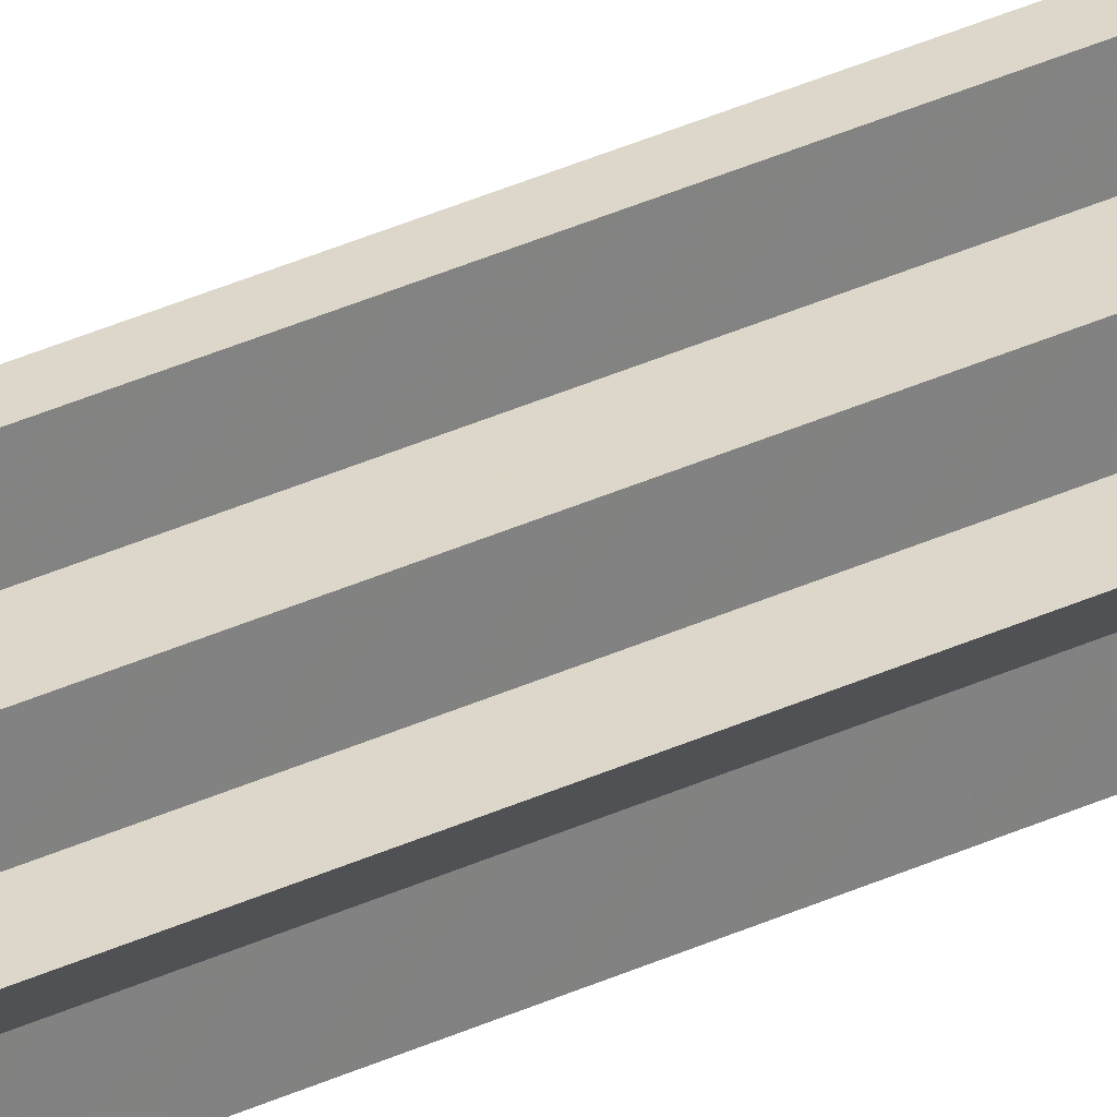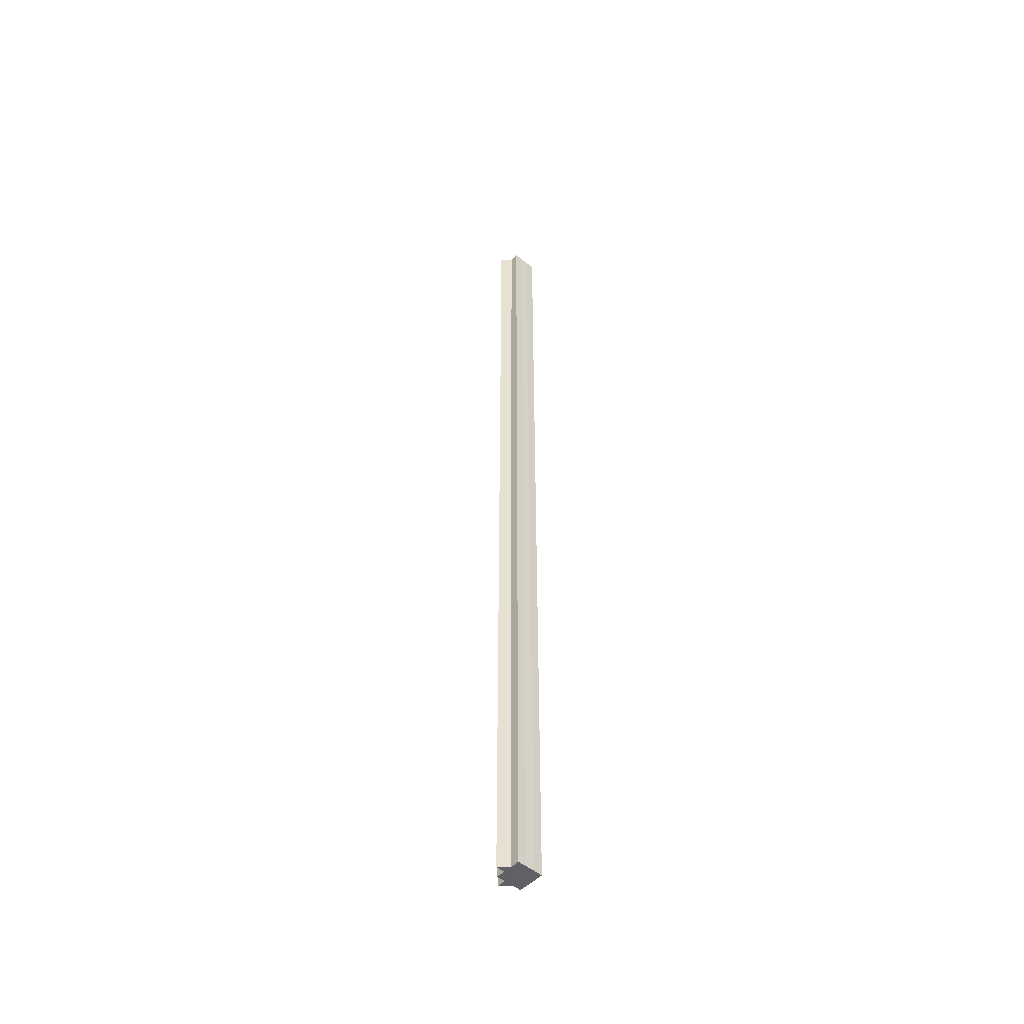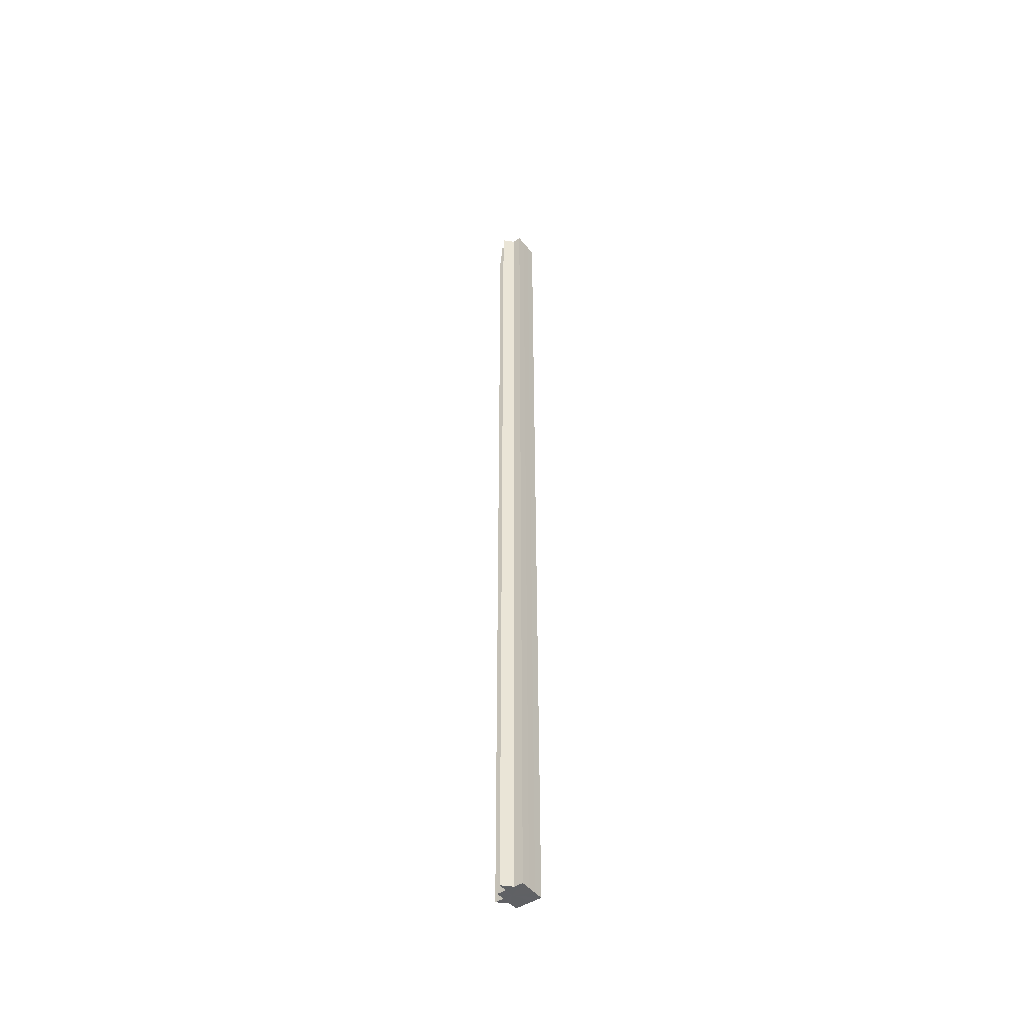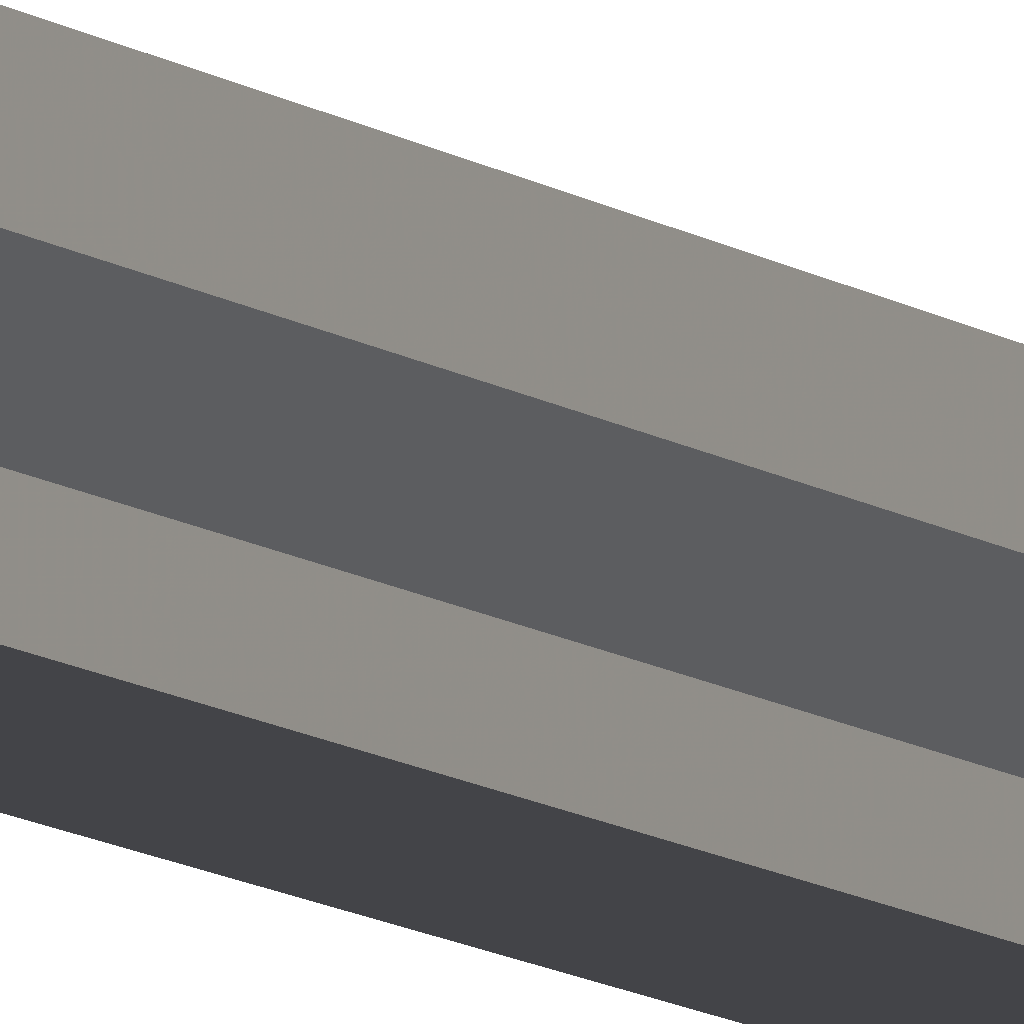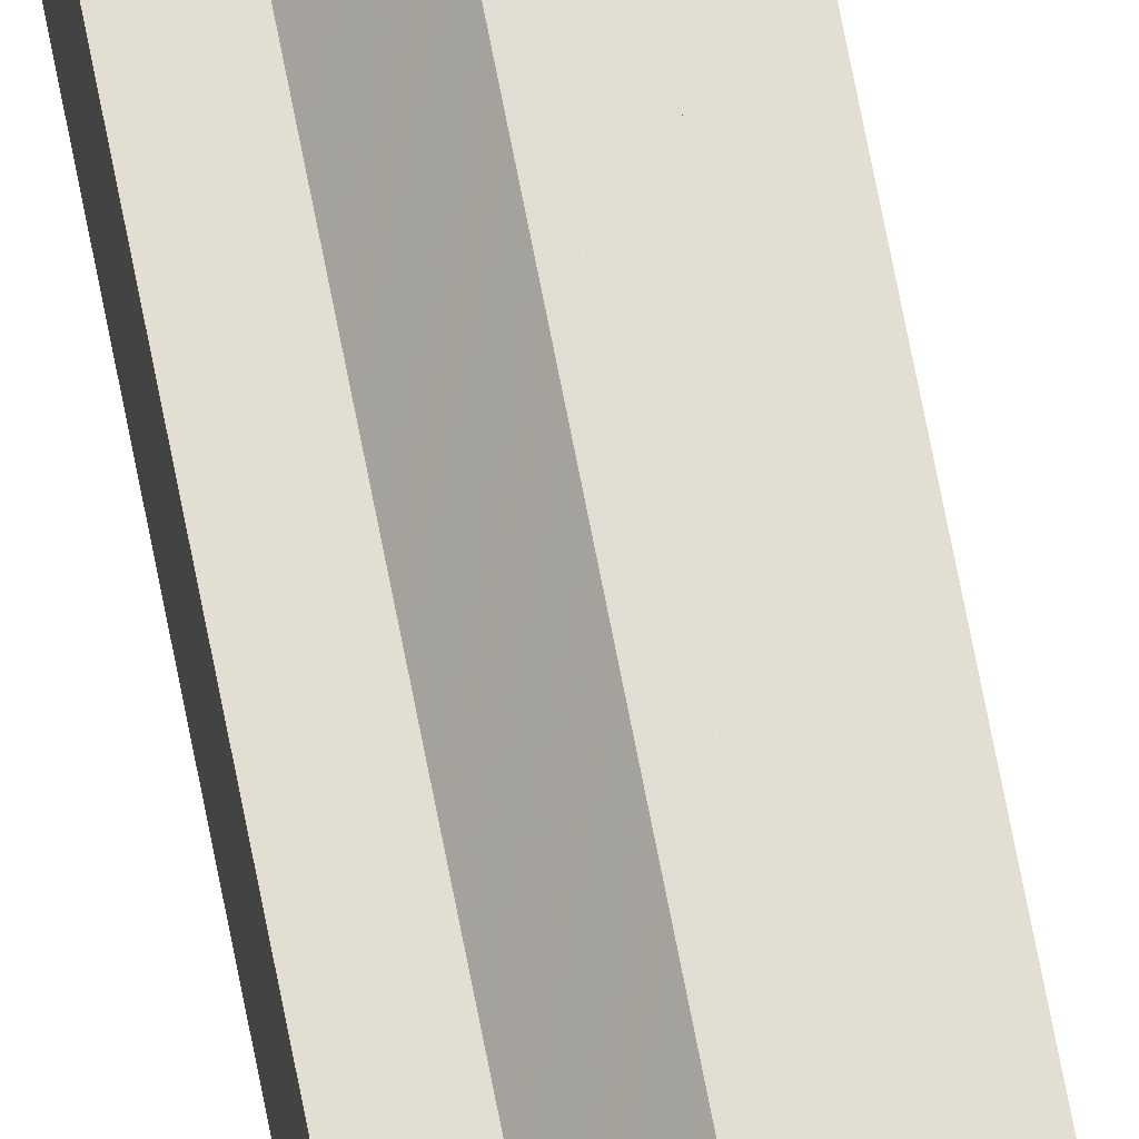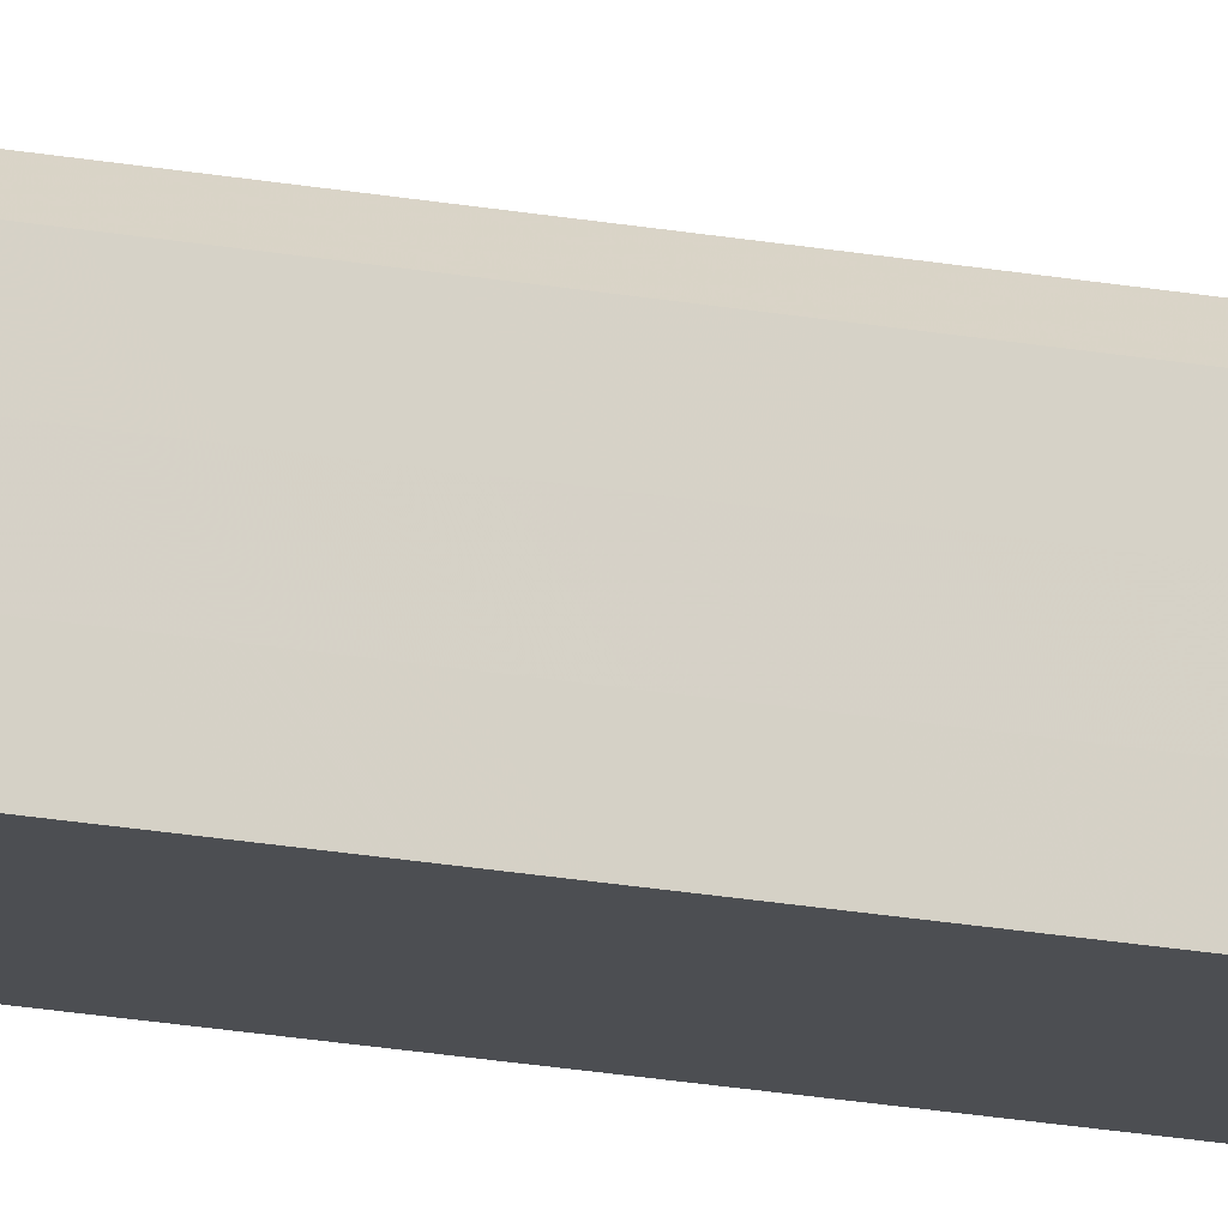
<metadata>
{"format":"obj","ext":"obj","renderer":"f3d","projection":"perspective","resolution":1024,"background":"white","views":[{"elev":30.5,"azim":-125.0,"up":"+Y"},{"elev":-49.9,"azim":-42.2,"up":"+Z"},{"elev":-46.7,"azim":-53.8,"up":"+Z"},{"elev":-8.3,"azim":-155.1,"up":"+Y"},{"elev":67.9,"azim":169.2,"up":"+Y"},{"elev":-16.6,"azim":67.6,"up":"+Y"}]}
</metadata>
<code>
o 3095
v 2205 1883 17
v 2205 1883 17
v 2205 1883 18.07
v 2205 1883 17
v 2205 1883 18.07
v 2205 1883 17
v 2205 1883 18.07
v 2205 1883 17
v 2205 1883 18.07
v 2205 1883 17
v 2205 1883 18.07
v 2205 1883 17
v 2205 1883 18.07
v 2205 1883 17
v 2205 1883 17
v 2205 1883 17
v 2205 1883 17
v 2205 1883 17
v 2205 1883 17
v 2205 1883 17
v 2205 1883 18.07
v 2205 1883 18.07
v 2205 1883 17
v 2205 1883 18.07
v 2205 1883 17
v 2205 1883 17
v 2205 1883 17
v 2205 1883 17
v 2205 1883 17
v 2205 1883 18.07
v 2205 1883 18.07
v 2205 1883 18.07
v 2205 1883 17
v 2205 1883 17
v 2205 1883 18.07
v 2205 1883 18.07
v 2205 1883 18.07
v 2205 1883 18.07
v 2205 1883 18.07
v 2205 1883 17
v 2205 1883 18.07
v 2205 1883 17
v 2205 1883 18.07
v 2205 1883 17
v 2205 1883 17
v 2205 1883 17
v 2205 1883 17
v 2205 1883 18.07
v 2205 1883 17
v 2205 1883 17
v 2205 1883 17
v 2205 1883 18.07
v 2205 1883 17
v 2205 1883 18.07
v 2205 1883 17
v 2205 1883 17
v 2205 1883 18.07
v 2205 1883 18.07
v 2205 1883 17
v 2205 1883 18.07
v 2205 1883 17
v 2205 1883 17
v 2205 1883 18.07
v 2205 1883 18.07
v 2205 1883 17
v 2205 1883 17
v 2205 1883 18.07
v 2205 1883 18.07
v 2205 1883 17
v 2205 1883 17
v 2205 1883 18.07
v 2205 1883 18.07
v 2205 1883 18.07
v 2205 1883 18.07
v 2205 1883 18.07
v 2205 1883 18.07
v 2205 1883 18.07
v 2205 1883 18.07
v 2205 1883 18.07
v 2205 1883 18.07
v 2205 1883 18.07
v 2205 1883 18.07
v 2205 1883 18.07
v 2205 1883 17
v 2205 1883 17
v 2205 1883 18.07
f 1 2 3
f 2 4 5
f 6 1 7
f 7 8 9
f 9 10 11
f 11 12 13
f 14 12 15
f 14 16 12
f 14 15 17
f 14 18 16
f 14 17 19
f 14 20 18
f 21 19 22
f 14 19 23
f 24 25 21
f 14 23 26
f 27 28 24
f 28 29 30
f 31 26 32
f 14 33 20
f 14 34 33
f 35 20 36
f 37 34 38
f 39 40 35
f 41 42 37
f 43 44 39
f 45 46 41
f 46 47 48
f 49 50 43
f 50 51 52
f 51 53 54
f 55 56 57
f 58 59 60
f 14 61 59
f 14 62 61
f 63 62 64
f 65 66 63
f 67 61 68
f 69 70 67
f 71 60 72
f 71 72 73
f 71 74 75
f 71 76 74
f 71 77 76
f 71 78 77
f 71 79 78
f 71 80 79
f 71 81 80
f 71 82 81
f 71 83 82
f 71 32 83
f 84 85 86

</code>
